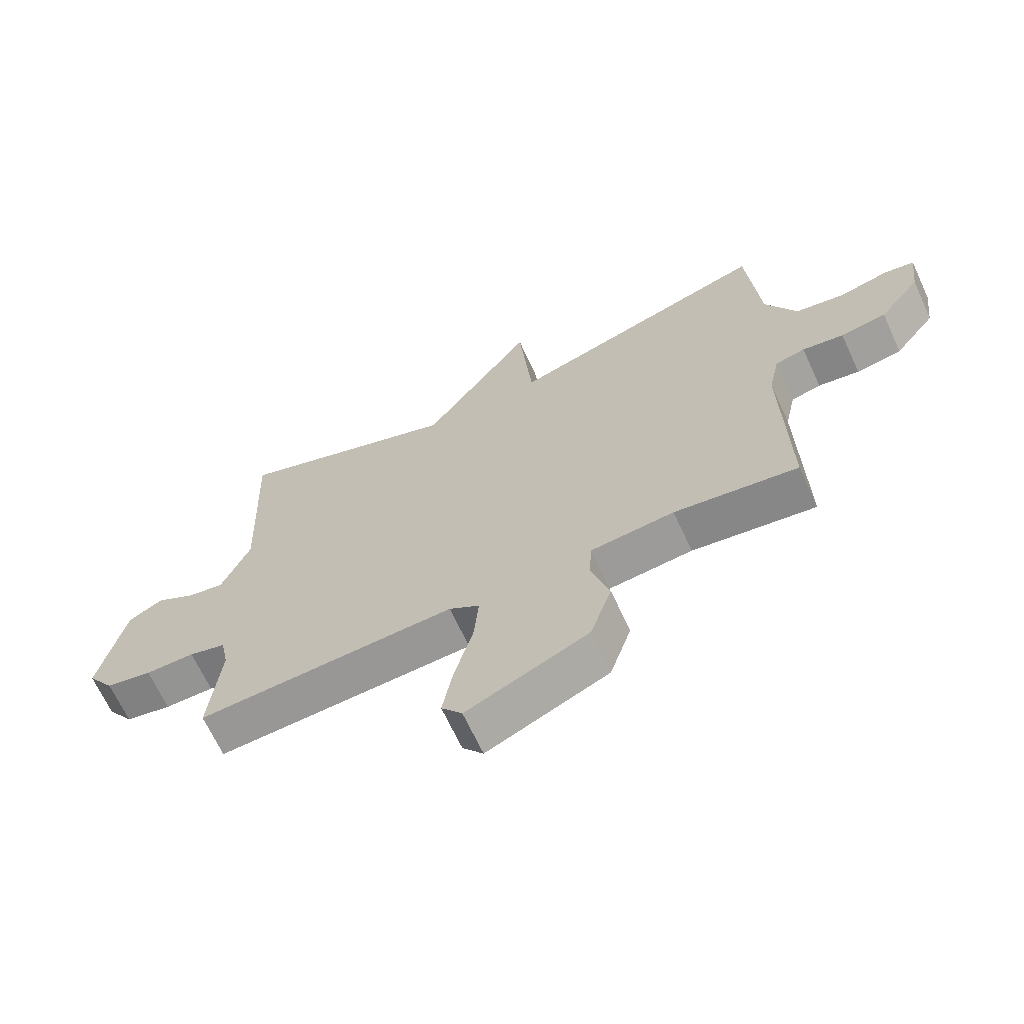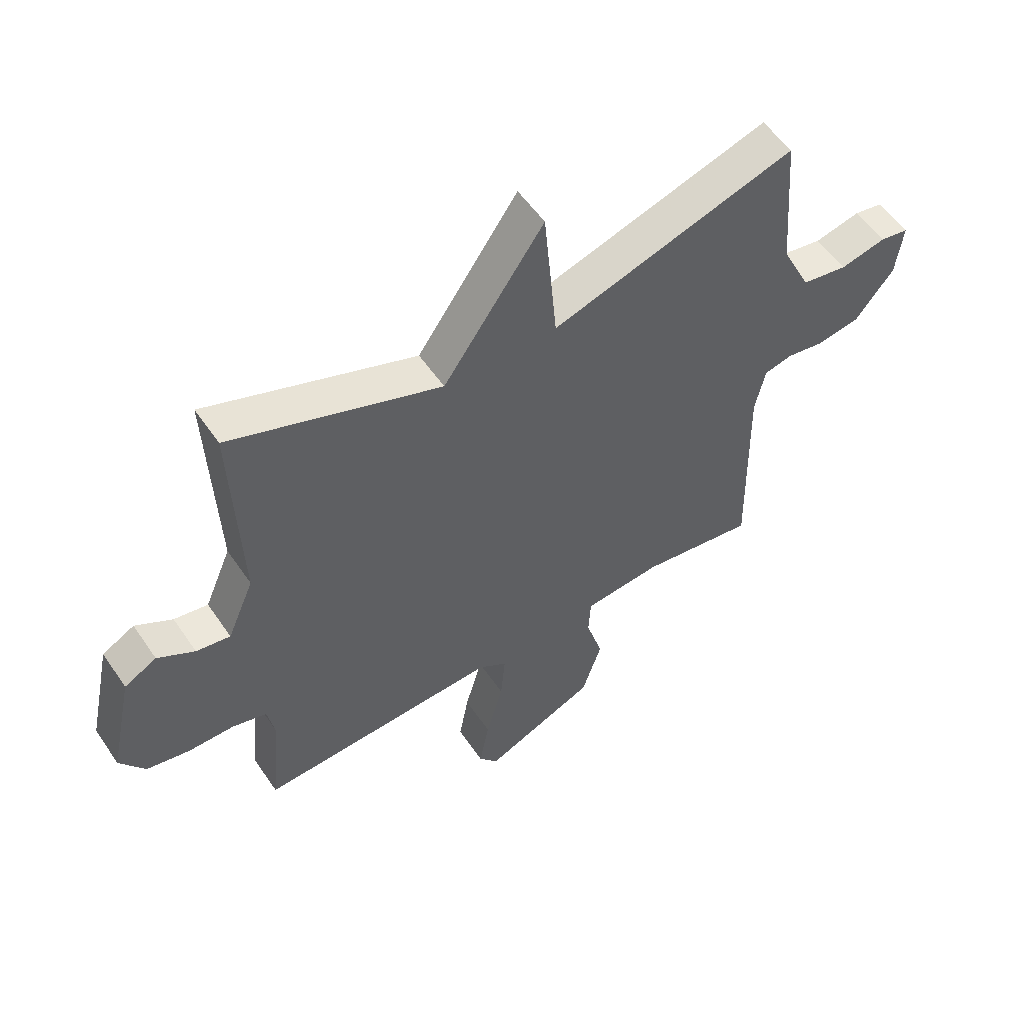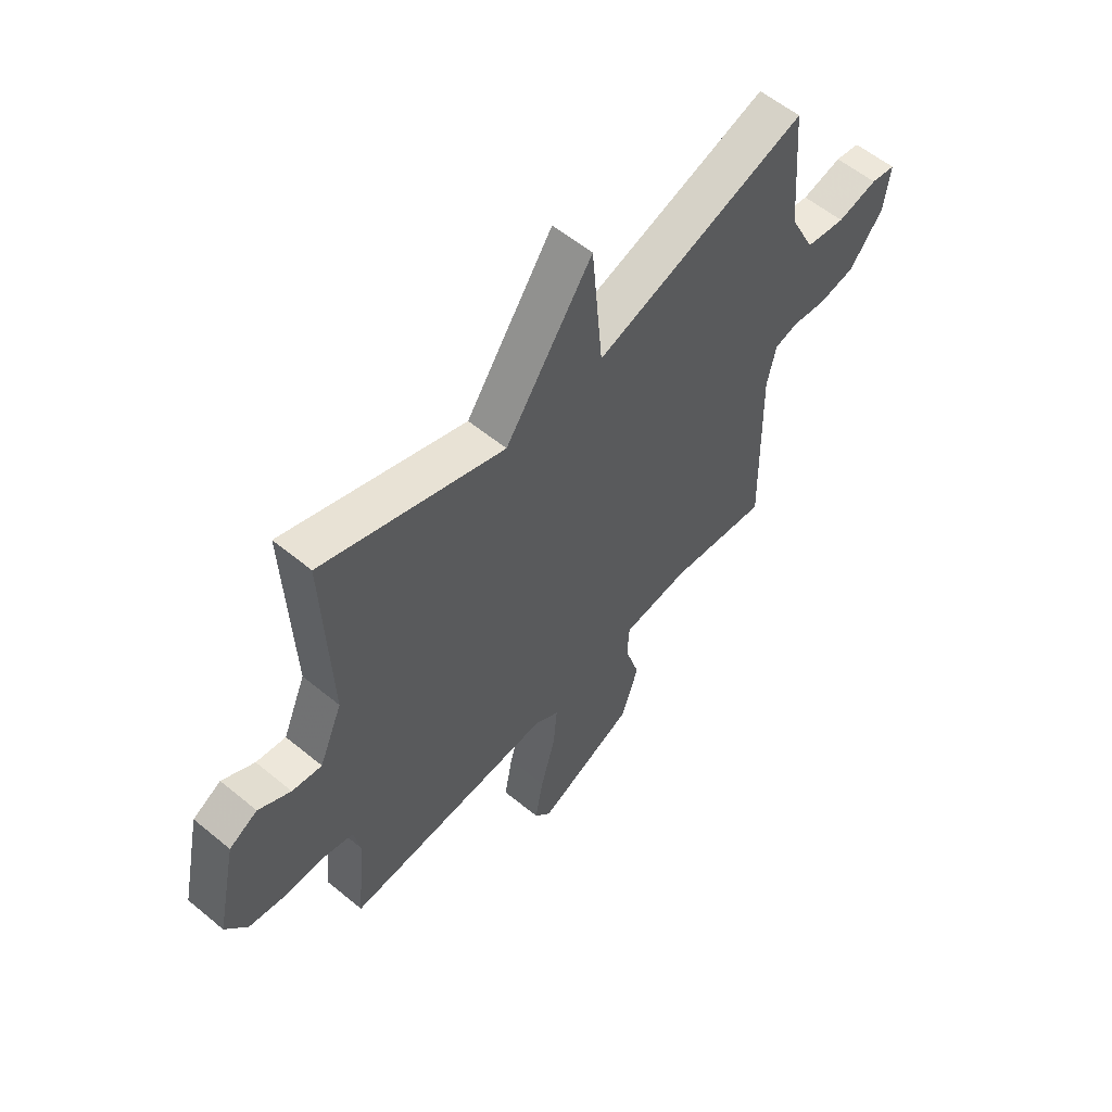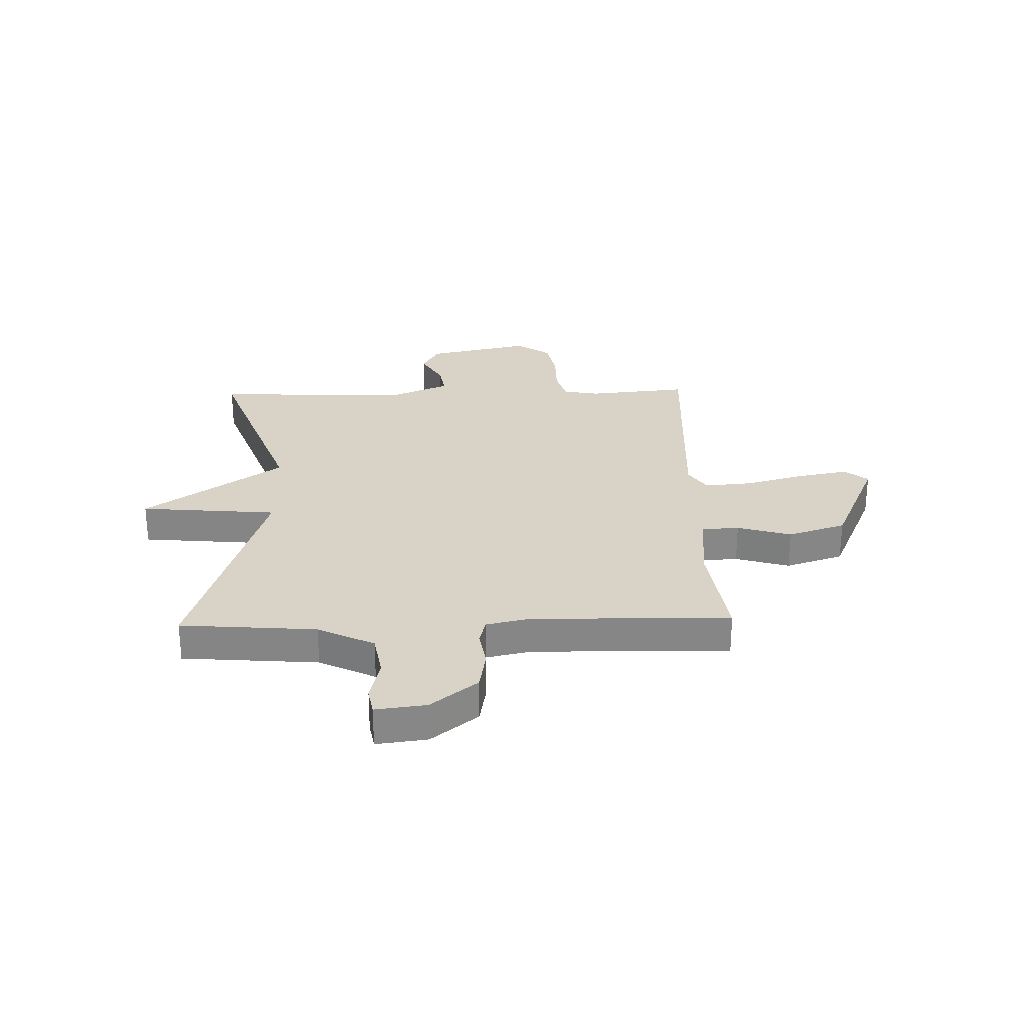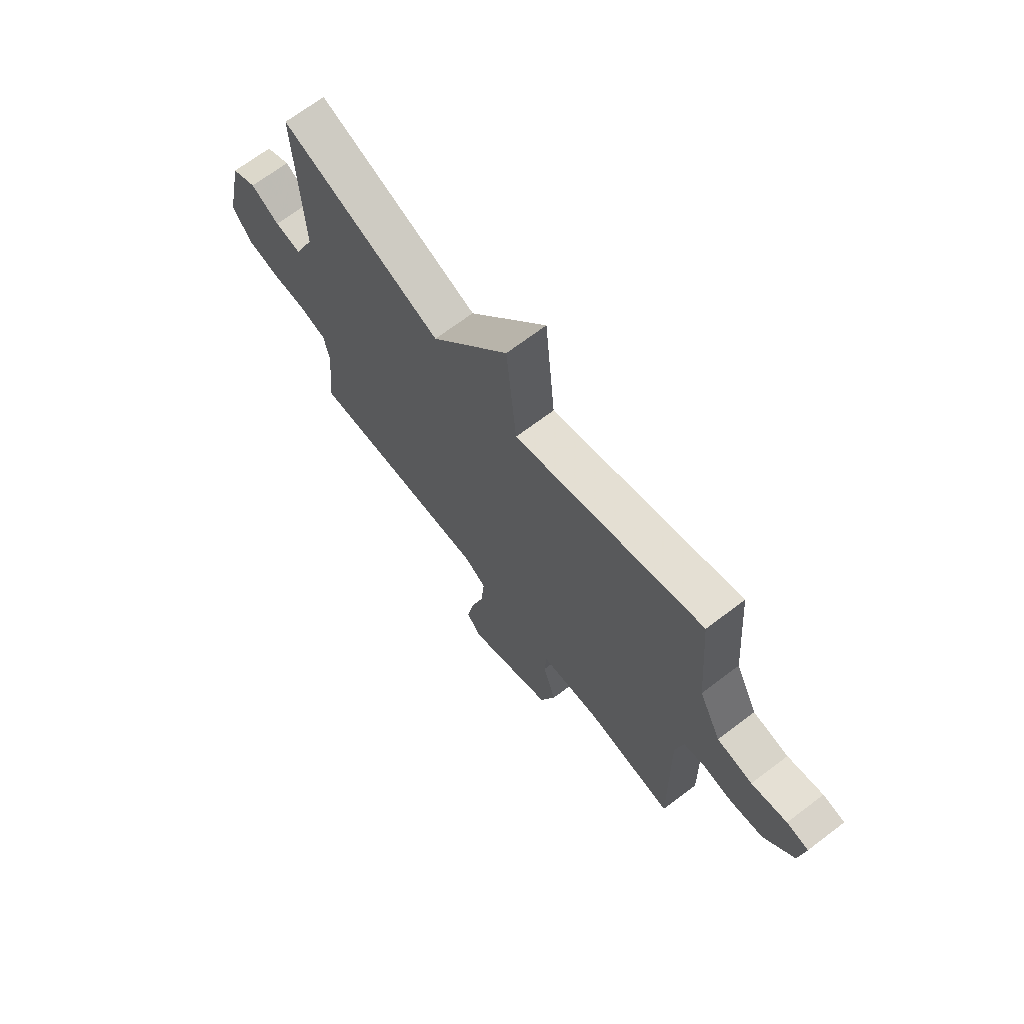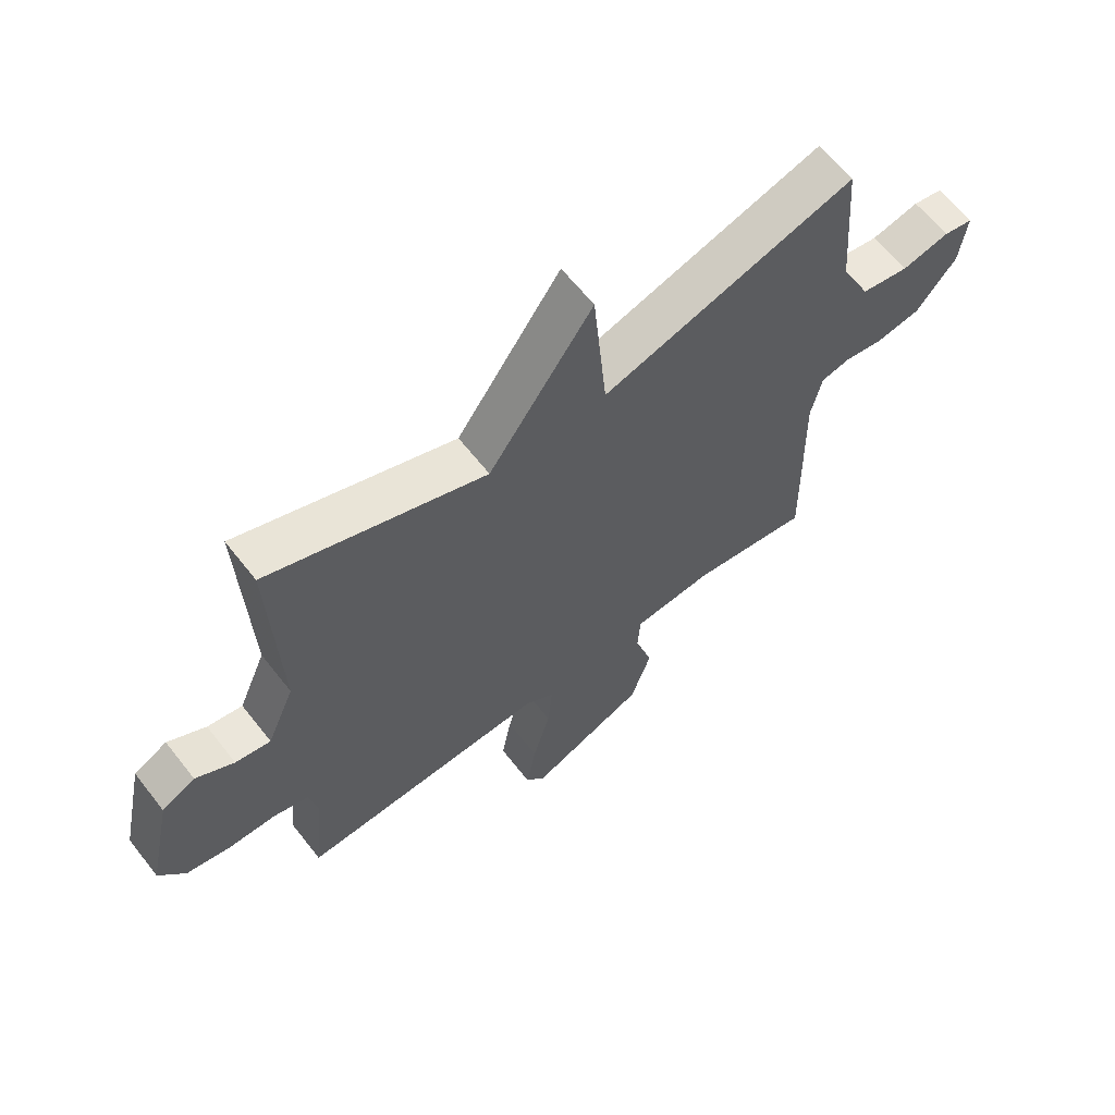
<metadata>
{"format":"obj","ext":"obj","renderer":"f3d","projection":"perspective","resolution":1024,"background":"white","views":[{"elev":-67.0,"azim":24.8,"up":"+Z"},{"elev":54.9,"azim":-33.7,"up":"+Z"},{"elev":57.5,"azim":-49.4,"up":"+Z"},{"elev":27.9,"azim":88.5,"up":"+Y"},{"elev":68.9,"azim":52.8,"up":"+Z"},{"elev":63.1,"azim":-38.0,"up":"+Z"}]}
</metadata>
<code>
v -0.5 0.07 0.5
v -0.131 0.07 0.366
v 0.046 0.07 0.62
v 0.069 0.07 0.366
v 0.5 0.07 0.5
v 0.52 0.07 0.249
v 0.571 0.07 0.145
v 0.652 0.07 0.131
v 0.733 0.07 0.15
v 0.783 0.07 0.141
v 0.771 0.07 0.047
v 0.703 0.07 -0.039
v 0.628 0.07 -0.052
v 0.56 0.07 -0.041
v 0.511 0.07 -0.053
v 0.493 0.07 -0.136
v 0.5 0.07 -0.5
v 0.298 0.07 -0.471
v 0.161 0.07 -0.484
v 0.157 0.07 -0.553
v 0.187 0.07 -0.653
v 0.152 0.07 -0.76
v -0.047 0.07 -0.847
v -0.081 0.07 -0.804
v -0.064 0.07 -0.711
v -0.034 0.07 -0.602
v -0.026 0.07 -0.513
v -0.076 0.07 -0.48
v -0.5 0.07 -0.5
v -0.482 0.07 -0.314
v -0.495 0.07 -0.247
v -0.556 0.07 -0.23
v -0.637 0.07 -0.23
v -0.713 0.07 -0.215
v -0.757 0.07 -0.151
v -0.715 0.07 0.042
v -0.658 0.07 0.073
v -0.593 0.07 0.035
v -0.533 0.07 0.025
v -0.486 0.07 0.135
v -0.5 0 0.5
v -0.131 0 0.366
v 0.046 0 0.62
v 0.069 0 0.366
v 0.5 0 0.5
v 0.52 0 0.249
v 0.571 0 0.145
v 0.652 0 0.131
v 0.733 0 0.15
v 0.783 0 0.141
v 0.771 0 0.047
v 0.703 0 -0.039
v 0.628 0 -0.052
v 0.56 0 -0.041
v 0.511 0 -0.053
v 0.493 0 -0.136
v 0.5 0 -0.5
v 0.298 0 -0.471
v 0.161 0 -0.484
v 0.157 0 -0.553
v 0.187 0 -0.653
v 0.152 0 -0.76
v -0.047 0 -0.847
v -0.081 0 -0.804
v -0.064 0 -0.711
v -0.034 0 -0.602
v -0.026 0 -0.513
v -0.076 0 -0.48
v -0.5 0 -0.5
v -0.482 0 -0.314
v -0.495 0 -0.247
v -0.556 0 -0.23
v -0.637 0 -0.23
v -0.713 0 -0.215
v -0.757 0 -0.151
v -0.715 0 0.042
v -0.658 0 0.073
v -0.593 0 0.035
v -0.533 0 0.025
v -0.486 0 0.135
f 36 37 38
f 35 36 38
f 34 35 38
f 33 34 38
f 32 33 38
f 31 32 38 39
f 30 31 39 40
f 28 29 30
f 24 25 26
f 23 24 26
f 22 23 26
f 21 22 26
f 20 21 26
f 19 20 26 27
f 16 17 18
f 15 16 18 19
f 12 13 14
f 11 12 14
f 10 11 14
f 9 10 14
f 8 9 14
f 7 8 14 15
f 19 27 28
f 15 19 28
f 7 15 28
f 6 7 28
f 2 3 4
f 40 1 2
f 40 2 4
f 28 30 40
f 6 28 40
f 5 6 40
f 4 5 40
f 78 77 76
f 78 76 75
f 78 75 74
f 78 74 73
f 78 73 72
f 79 78 72 71
f 80 79 71 70
f 70 69 68
f 66 65 64
f 66 64 63
f 66 63 62
f 66 62 61
f 66 61 60
f 67 66 60 59
f 58 57 56
f 59 58 56 55
f 54 53 52
f 54 52 51
f 54 51 50
f 54 50 49
f 54 49 48
f 55 54 48 47
f 68 67 59
f 68 59 55
f 68 55 47
f 68 47 46
f 44 43 42
f 42 41 80
f 44 42 80
f 80 70 68
f 80 68 46
f 80 46 45
f 80 45 44
f 1 41 42 2
f 2 42 43 3
f 3 43 44 4
f 4 44 45 5
f 5 45 46 6
f 6 46 47 7
f 7 47 48 8
f 8 48 49 9
f 9 49 50 10
f 10 50 51 11
f 11 51 52 12
f 12 52 53 13
f 13 53 54 14
f 14 54 55 15
f 15 55 56 16
f 16 56 57 17
f 17 57 58 18
f 18 58 59 19
f 19 59 60 20
f 20 60 61 21
f 21 61 62 22
f 22 62 63 23
f 23 63 64 24
f 24 64 65 25
f 25 65 66 26
f 26 66 67 27
f 27 67 68 28
f 28 68 69 29
f 29 69 70 30
f 30 70 71 31
f 31 71 72 32
f 32 72 73 33
f 33 73 74 34
f 34 74 75 35
f 35 75 76 36
f 36 76 77 37
f 37 77 78 38
f 38 78 79 39
f 39 79 80 40
f 40 80 41 1

</code>
